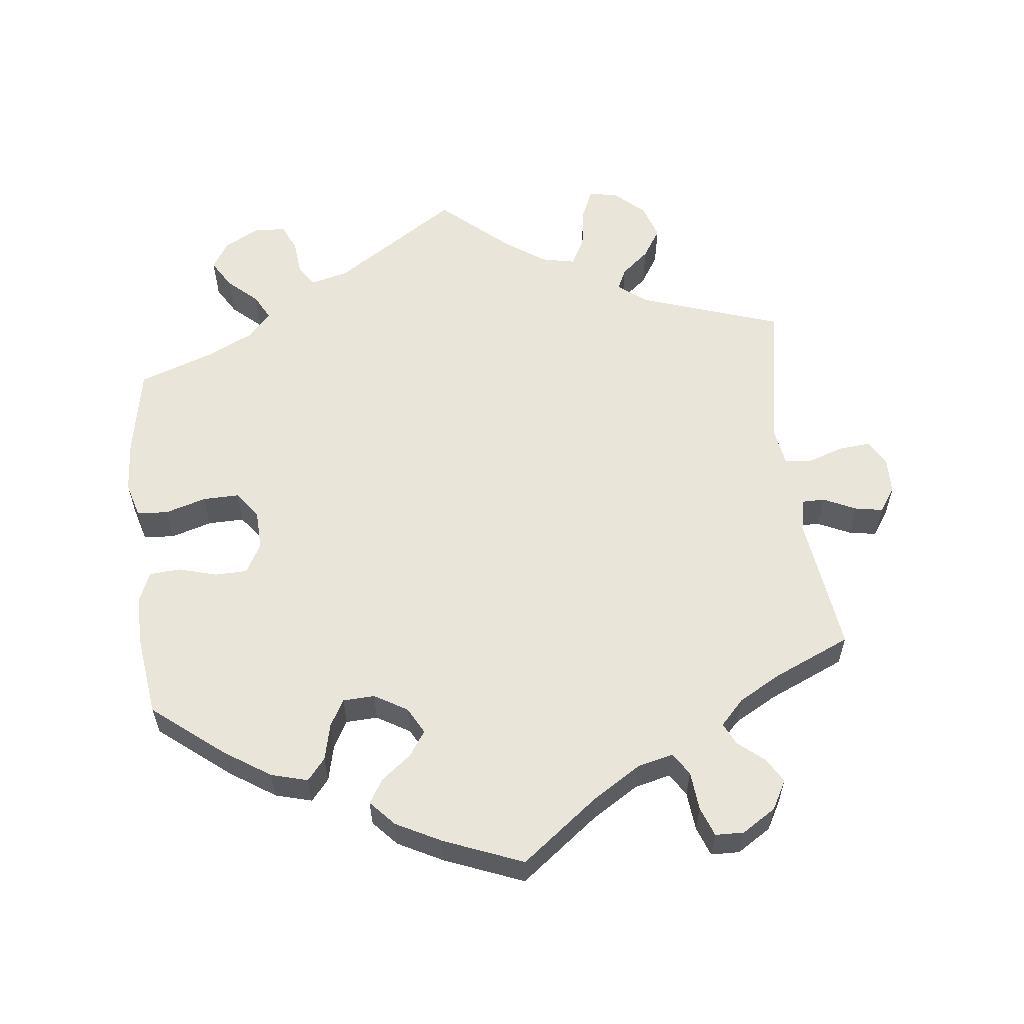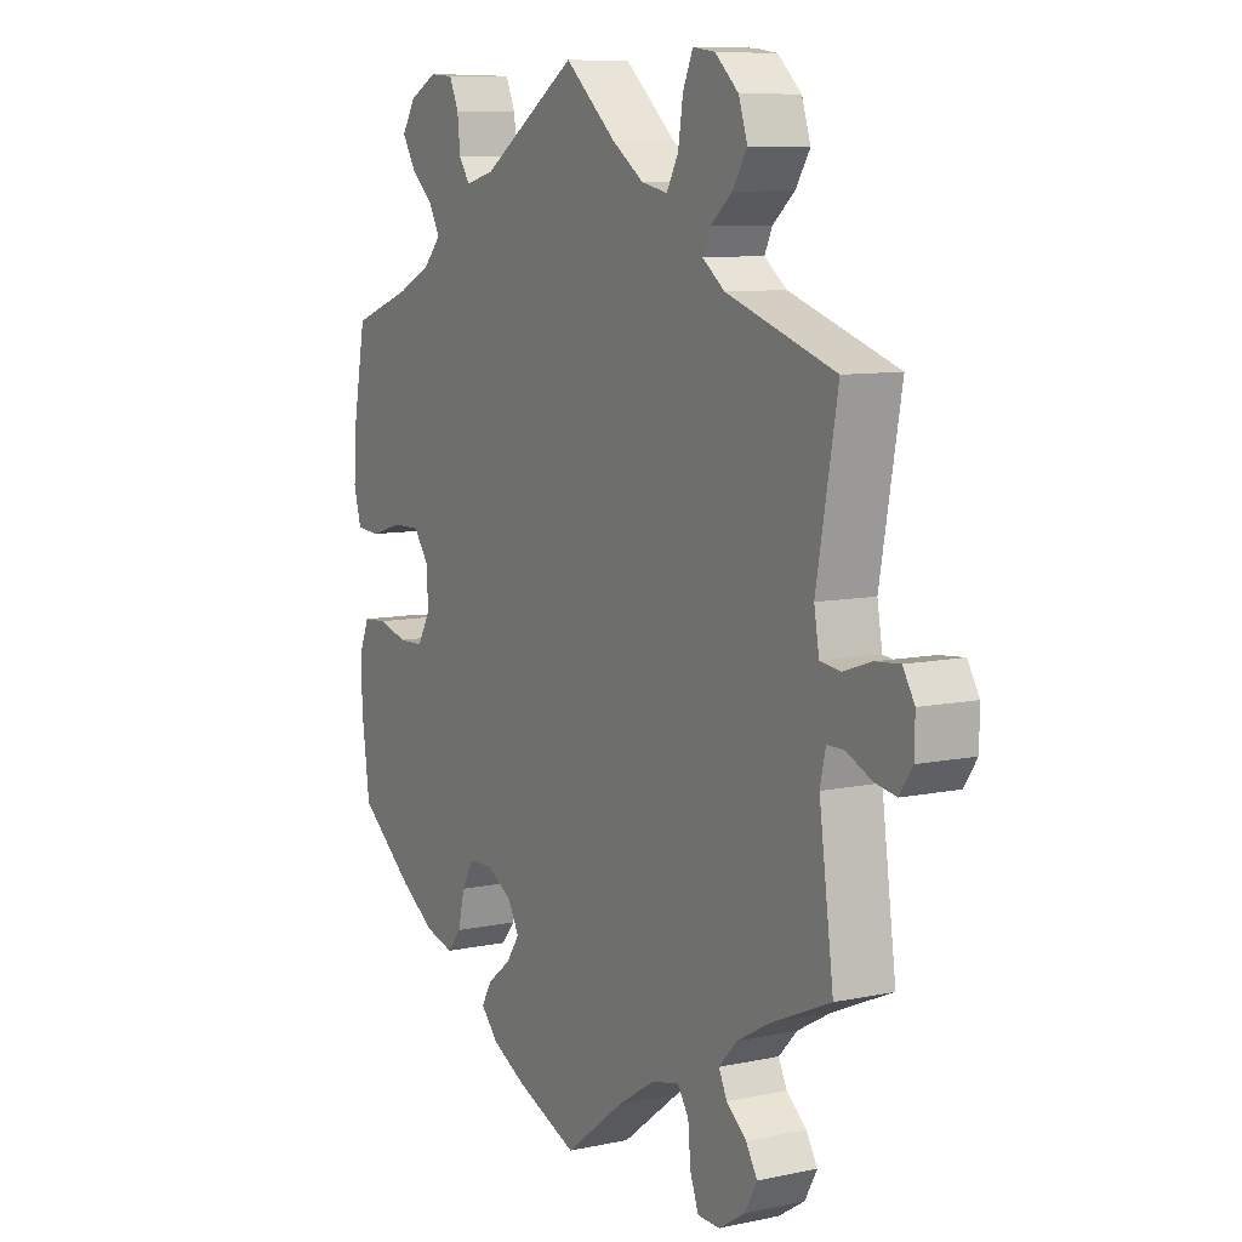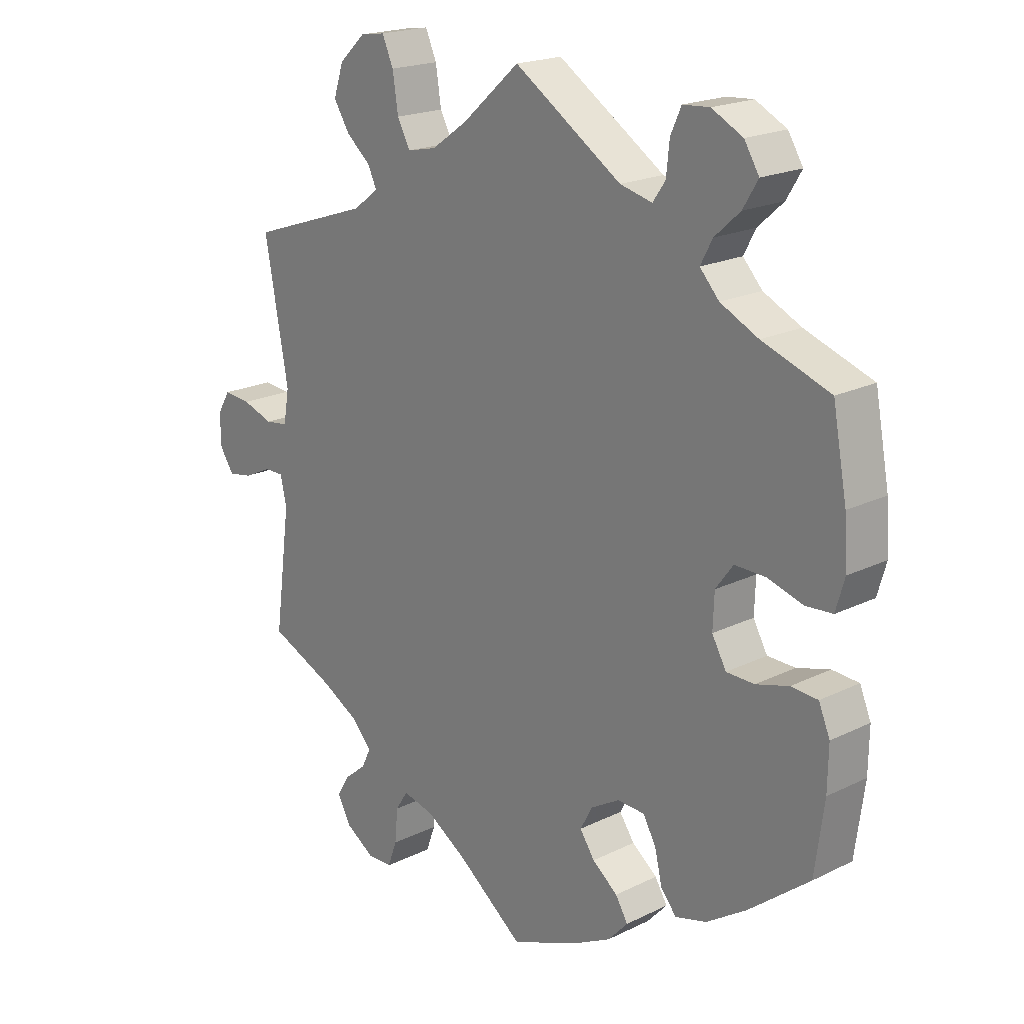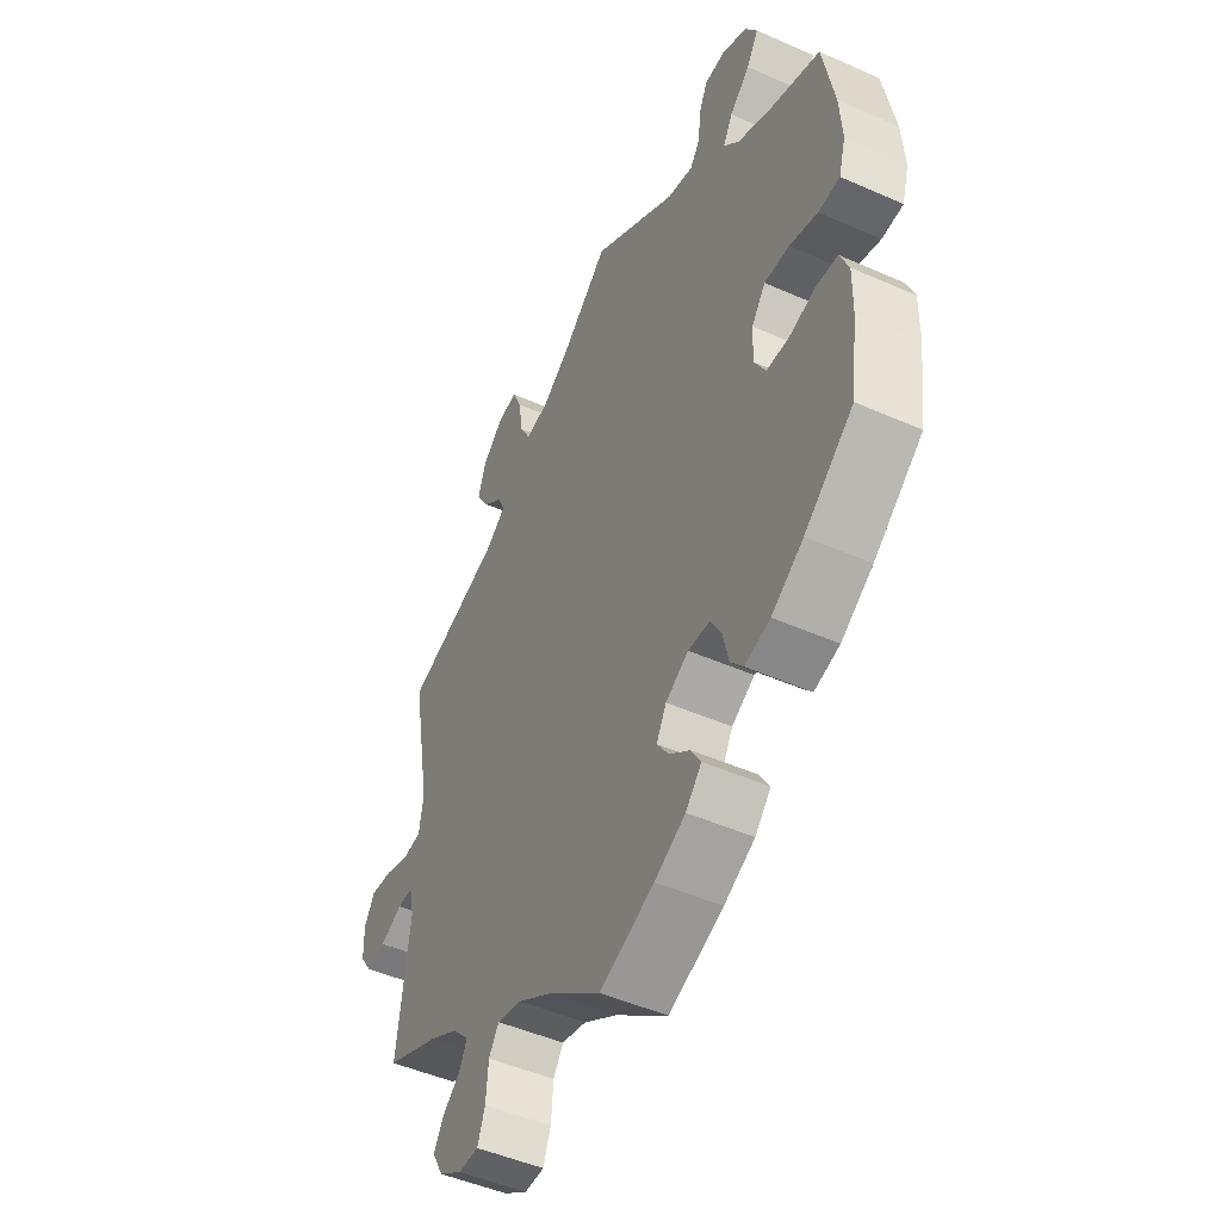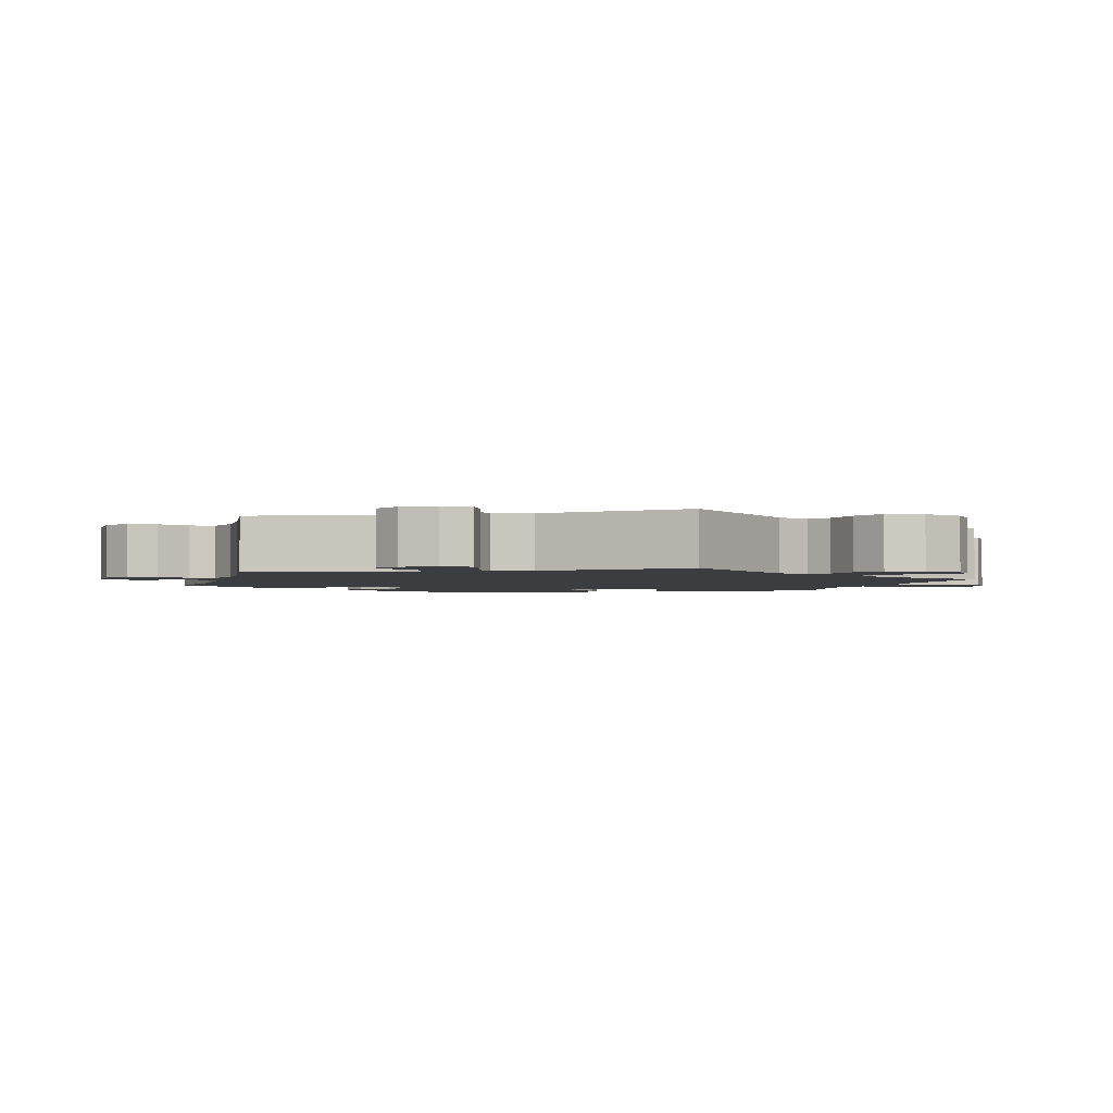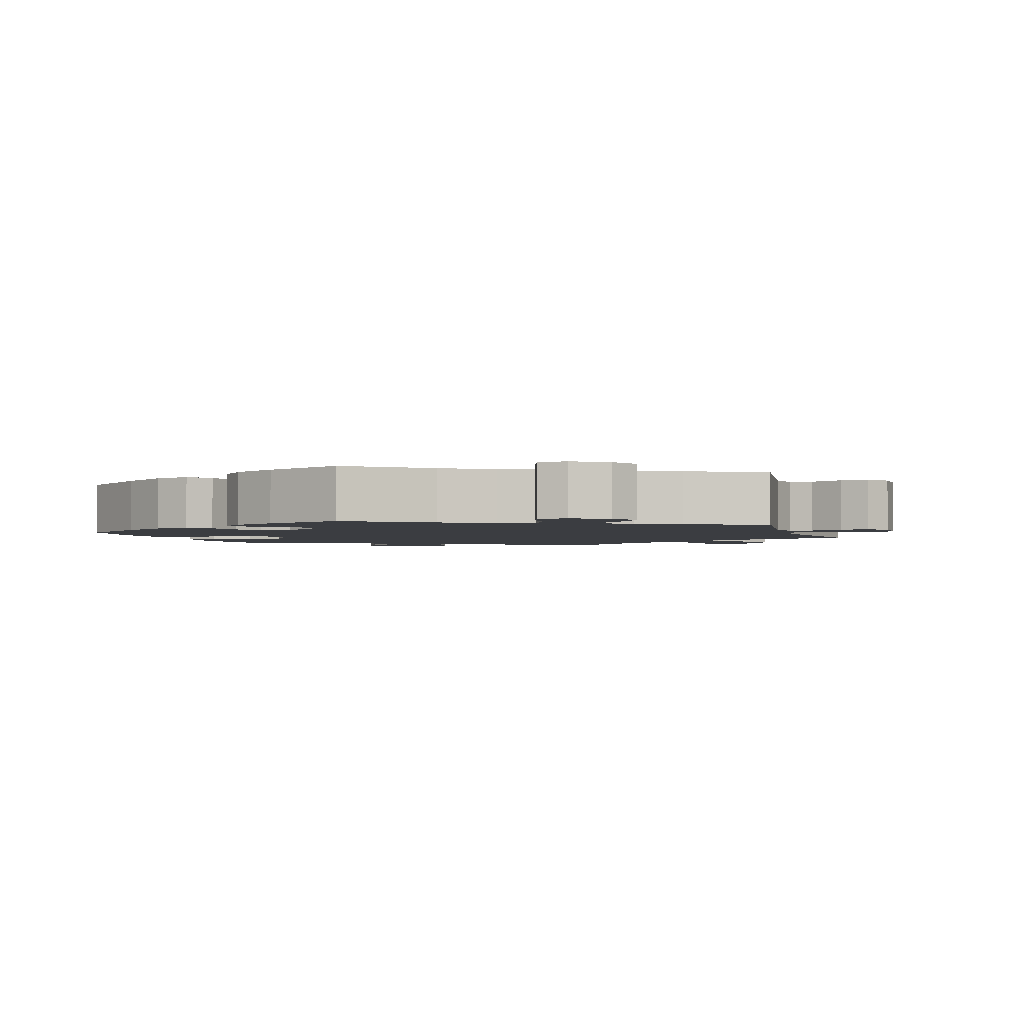
<metadata>
{"format":"obj","ext":"obj","renderer":"f3d","projection":"perspective","resolution":1024,"background":"white","views":[{"elev":58.3,"azim":173.5,"up":"+Y"},{"elev":8.8,"azim":-119.9,"up":"+Z"},{"elev":19.8,"azim":47.8,"up":"+Z"},{"elev":-48.1,"azim":63.6,"up":"+Z"},{"elev":-2.4,"azim":-76.0,"up":"+Y"},{"elev":-2.5,"azim":-162.2,"up":"+Y"}]}
</metadata>
<code>
v -0.475 0.07 -0.095
v -0.485 0.07 -0.05
v -0.516 0.07 -0.05
v -0.561 0.07 -0.071
v -0.6 0.07 -0.078
v -0.623 0.07 -0.044
v -0.624 0.07 0.007
v -0.603 0.07 0.042
v -0.559 0.07 0.038
v -0.509 0.07 0.021
v -0.472 0.07 0.026
v -0.463 0.07 0.079
v -0.501 0.07 0.289
v -0.305 0.07 0.355
v -0.265 0.07 0.386
v -0.279 0.07 0.416
v -0.318 0.07 0.449
v -0.344 0.07 0.49
v -0.328 0.07 0.539
v -0.286 0.07 0.578
v -0.246 0.07 0.584
v -0.228 0.07 0.543
v -0.219 0.07 0.485
v -0.198 0.07 0.446
v -0.151 0.07 0.456
v -0.094 0.07 0.496
v -0.001 0.07 0.578
v 0.172 0.07 0.464
v 0.224 0.07 0.451
v 0.244 0.07 0.48
v 0.249 0.07 0.529
v 0.266 0.07 0.567
v 0.309 0.07 0.57
v 0.359 0.07 0.544
v 0.383 0.07 0.505
v 0.359 0.07 0.465
v 0.318 0.07 0.428
v 0.299 0.07 0.392
v 0.33 0.07 0.358
v 0.391 0.07 0.328
v 0.5 0.07 0.289
v 0.523 0.07 0.166
v 0.528 0.07 0.092
v 0.514 0.07 0.043
v 0.471 0.07 0.04
v 0.414 0.07 0.057
v 0.364 0.07 0.058
v 0.336 0.07 0.02
v 0.334 0.07 -0.035
v 0.357 0.07 -0.076
v 0.402 0.07 -0.077
v 0.455 0.07 -0.062
v 0.498 0.07 -0.065
v 0.516 0.07 -0.108
v 0.515 0.07 -0.177
v 0.5 0.07 -0.289
v 0.402 0.07 -0.367
v 0.338 0.07 -0.409
v 0.287 0.07 -0.423
v 0.262 0.07 -0.393
v 0.25 0.07 -0.342
v 0.229 0.07 -0.305
v 0.185 0.07 -0.303
v 0.139 0.07 -0.33
v 0.119 0.07 -0.367
v 0.143 0.07 -0.402
v 0.184 0.07 -0.434
v 0.204 0.07 -0.467
v 0.172 0.07 -0.502
v 0.11 0.07 -0.534
v 0 0.07 -0.578
v -0.107 0.07 -0.496
v -0.174 0.07 -0.454
v -0.224 0.07 -0.442
v -0.244 0.07 -0.473
v -0.249 0.07 -0.527
v -0.264 0.07 -0.568
v -0.304 0.07 -0.569
v -0.351 0.07 -0.539
v -0.373 0.07 -0.499
v -0.353 0.07 -0.465
v -0.317 0.07 -0.435
v -0.302 0.07 -0.404
v -0.335 0.07 -0.369
v -0.394 0.07 -0.336
v -0.501 0.07 -0.289
v -0.475 0 -0.095
v -0.485 0 -0.05
v -0.516 0 -0.05
v -0.561 0 -0.071
v -0.6 0 -0.078
v -0.623 0 -0.044
v -0.624 0 0.007
v -0.603 0 0.042
v -0.559 0 0.038
v -0.509 0 0.021
v -0.472 0 0.026
v -0.463 0 0.079
v -0.501 0 0.289
v -0.305 0 0.355
v -0.265 0 0.386
v -0.279 0 0.416
v -0.318 0 0.449
v -0.344 0 0.49
v -0.328 0 0.539
v -0.286 0 0.578
v -0.246 0 0.584
v -0.228 0 0.543
v -0.219 0 0.485
v -0.198 0 0.446
v -0.151 0 0.456
v -0.094 0 0.496
v -0.001 0 0.578
v 0.172 0 0.464
v 0.224 0 0.451
v 0.244 0 0.48
v 0.249 0 0.529
v 0.266 0 0.567
v 0.309 0 0.57
v 0.359 0 0.544
v 0.383 0 0.505
v 0.359 0 0.465
v 0.318 0 0.428
v 0.299 0 0.392
v 0.33 0 0.358
v 0.391 0 0.328
v 0.5 0 0.289
v 0.523 0 0.166
v 0.528 0 0.092
v 0.514 0 0.043
v 0.471 0 0.04
v 0.414 0 0.057
v 0.364 0 0.058
v 0.336 0 0.02
v 0.334 0 -0.035
v 0.357 0 -0.076
v 0.402 0 -0.077
v 0.455 0 -0.062
v 0.498 0 -0.065
v 0.516 0 -0.108
v 0.515 0 -0.177
v 0.5 0 -0.289
v 0.402 0 -0.367
v 0.338 0 -0.409
v 0.287 0 -0.423
v 0.262 0 -0.393
v 0.25 0 -0.342
v 0.229 0 -0.305
v 0.185 0 -0.303
v 0.139 0 -0.33
v 0.119 0 -0.367
v 0.143 0 -0.402
v 0.184 0 -0.434
v 0.204 0 -0.467
v 0.172 0 -0.502
v 0.11 0 -0.534
v 0 0 -0.578
v -0.107 0 -0.496
v -0.174 0 -0.454
v -0.224 0 -0.442
v -0.244 0 -0.473
v -0.249 0 -0.527
v -0.264 0 -0.568
v -0.304 0 -0.569
v -0.351 0 -0.539
v -0.373 0 -0.499
v -0.353 0 -0.465
v -0.317 0 -0.435
v -0.302 0 -0.404
v -0.335 0 -0.369
v -0.394 0 -0.336
v -0.501 0 -0.289
f 85 86 1
f 84 85 1 2
f 83 84 2
f 79 80 81 82
f 79 82 83
f 78 79 83
f 75 76 77 78
f 75 78 83
f 74 75 83 2
f 69 70 71 72
f 69 72 73
f 66 67 68 69
f 65 66 69 73
f 64 65 73 74
f 58 59 60 61
f 58 61 62
f 57 58 62
f 56 57 62
f 55 56 62 63
f 51 52 53 54
f 50 51 54 55
f 43 44 45 46
f 43 46 47
f 40 41 42 43
f 39 40 43 47
f 38 39 47 48
f 34 35 36 37
f 34 37 38
f 33 34 38
f 30 31 32 33
f 29 30 33 38
f 28 29 38 48
f 26 27 28 48
f 20 21 22 23
f 20 23 24
f 19 20 24
f 16 17 18 19
f 15 16 19 24
f 12 13 14
f 11 12 14 15
f 7 8 9 10
f 5 6 7 10
f 3 4 5 10
f 2 3 10 11
f 63 64 74 2
f 50 55 63 2
f 25 26 48 49
f 24 25 49 50
f 15 24 50
f 2 11 15 50
f 87 172 171
f 88 87 171 170
f 88 170 169
f 168 167 166 165
f 169 168 165
f 169 165 164
f 164 163 162 161
f 169 164 161
f 88 169 161 160
f 158 157 156 155
f 159 158 155
f 155 154 153 152
f 159 155 152 151
f 160 159 151 150
f 147 146 145 144
f 148 147 144
f 148 144 143
f 148 143 142
f 149 148 142 141
f 140 139 138 137
f 141 140 137 136
f 132 131 130 129
f 133 132 129
f 129 128 127 126
f 133 129 126 125
f 134 133 125 124
f 123 122 121 120
f 124 123 120
f 124 120 119
f 119 118 117 116
f 124 119 116 115
f 134 124 115 114
f 134 114 113 112
f 109 108 107 106
f 110 109 106
f 110 106 105
f 105 104 103 102
f 110 105 102 101
f 100 99 98
f 101 100 98 97
f 96 95 94 93
f 96 93 92 91
f 96 91 90 89
f 97 96 89 88
f 88 160 150 149
f 88 149 141 136
f 135 134 112 111
f 136 135 111 110
f 136 110 101
f 136 101 97 88
f 1 87 88 2
f 2 88 89 3
f 3 89 90 4
f 4 90 91 5
f 5 91 92 6
f 6 92 93 7
f 7 93 94 8
f 8 94 95 9
f 9 95 96 10
f 10 96 97 11
f 11 97 98 12
f 12 98 99 13
f 13 99 100 14
f 14 100 101 15
f 15 101 102 16
f 16 102 103 17
f 17 103 104 18
f 18 104 105 19
f 19 105 106 20
f 20 106 107 21
f 21 107 108 22
f 22 108 109 23
f 23 109 110 24
f 24 110 111 25
f 25 111 112 26
f 26 112 113 27
f 27 113 114 28
f 28 114 115 29
f 29 115 116 30
f 30 116 117 31
f 31 117 118 32
f 32 118 119 33
f 33 119 120 34
f 34 120 121 35
f 35 121 122 36
f 36 122 123 37
f 37 123 124 38
f 38 124 125 39
f 39 125 126 40
f 40 126 127 41
f 41 127 128 42
f 42 128 129 43
f 43 129 130 44
f 44 130 131 45
f 45 131 132 46
f 46 132 133 47
f 47 133 134 48
f 48 134 135 49
f 49 135 136 50
f 50 136 137 51
f 51 137 138 52
f 52 138 139 53
f 53 139 140 54
f 54 140 141 55
f 55 141 142 56
f 56 142 143 57
f 57 143 144 58
f 58 144 145 59
f 59 145 146 60
f 60 146 147 61
f 61 147 148 62
f 62 148 149 63
f 63 149 150 64
f 64 150 151 65
f 65 151 152 66
f 66 152 153 67
f 67 153 154 68
f 68 154 155 69
f 69 155 156 70
f 70 156 157 71
f 71 157 158 72
f 72 158 159 73
f 73 159 160 74
f 74 160 161 75
f 75 161 162 76
f 76 162 163 77
f 77 163 164 78
f 78 164 165 79
f 79 165 166 80
f 80 166 167 81
f 81 167 168 82
f 82 168 169 83
f 83 169 170 84
f 84 170 171 85
f 85 171 172 86
f 86 172 87 1

</code>
